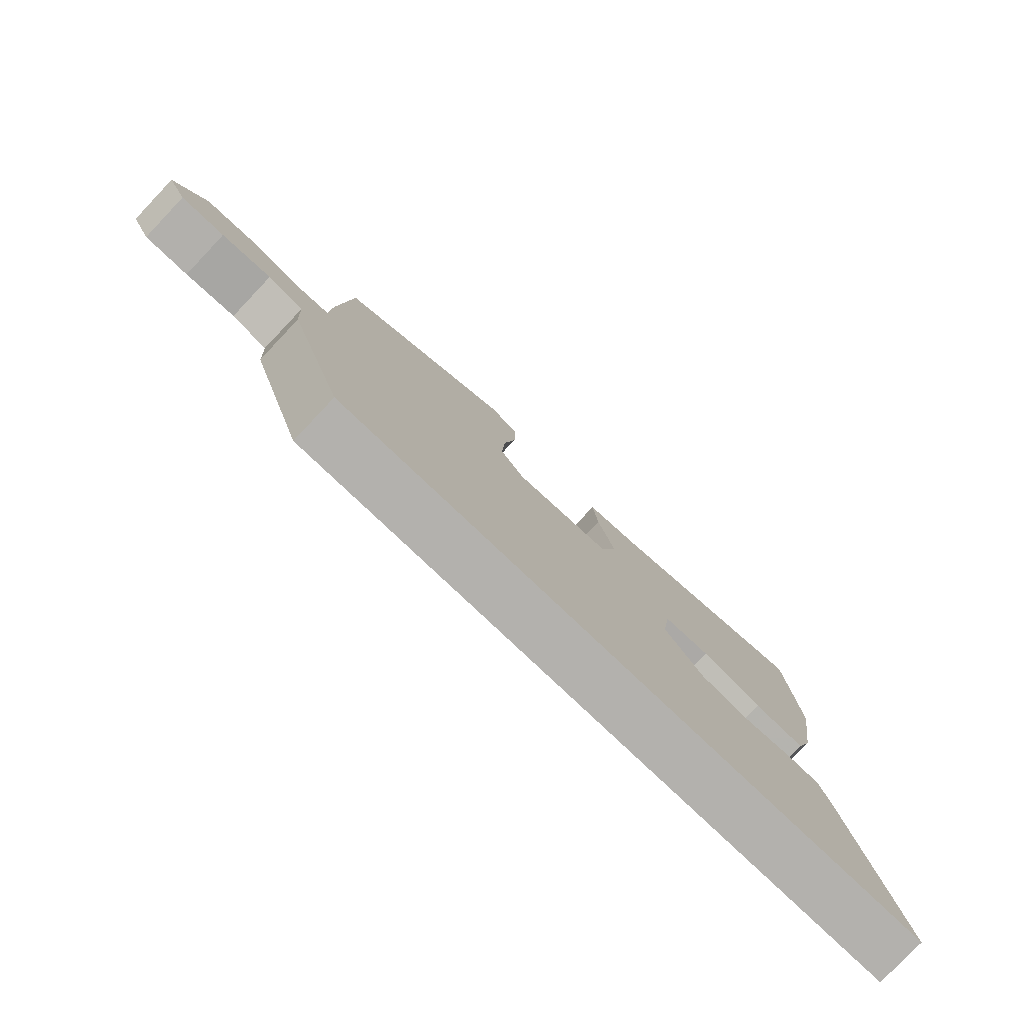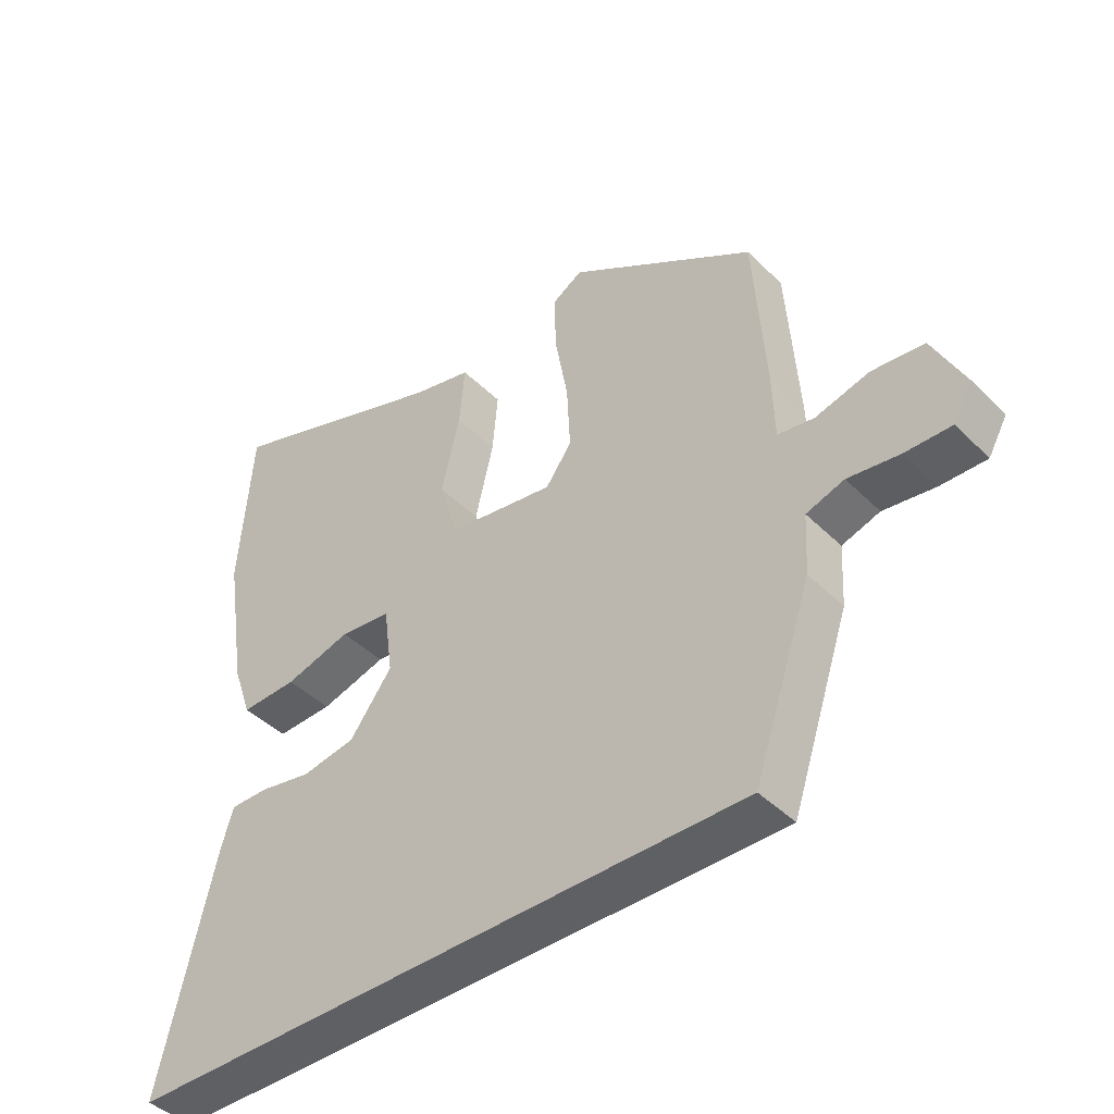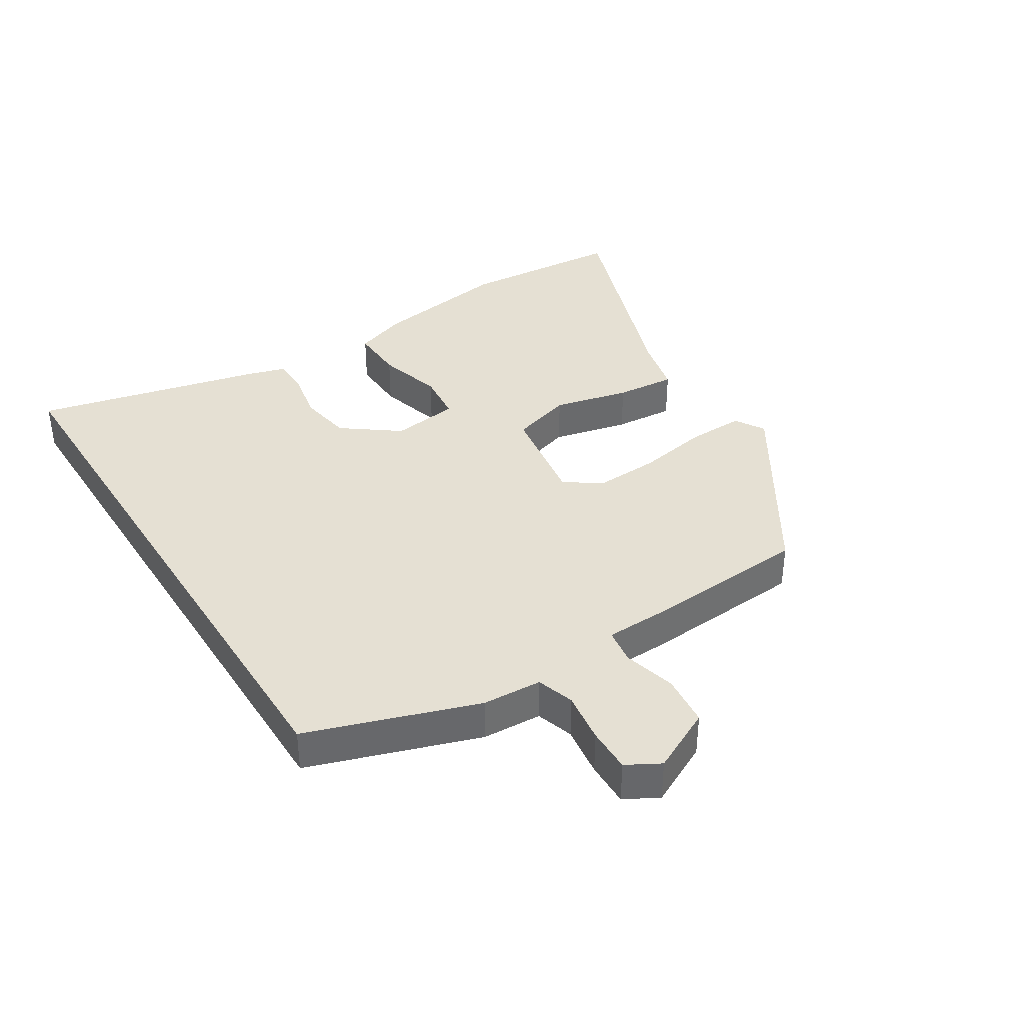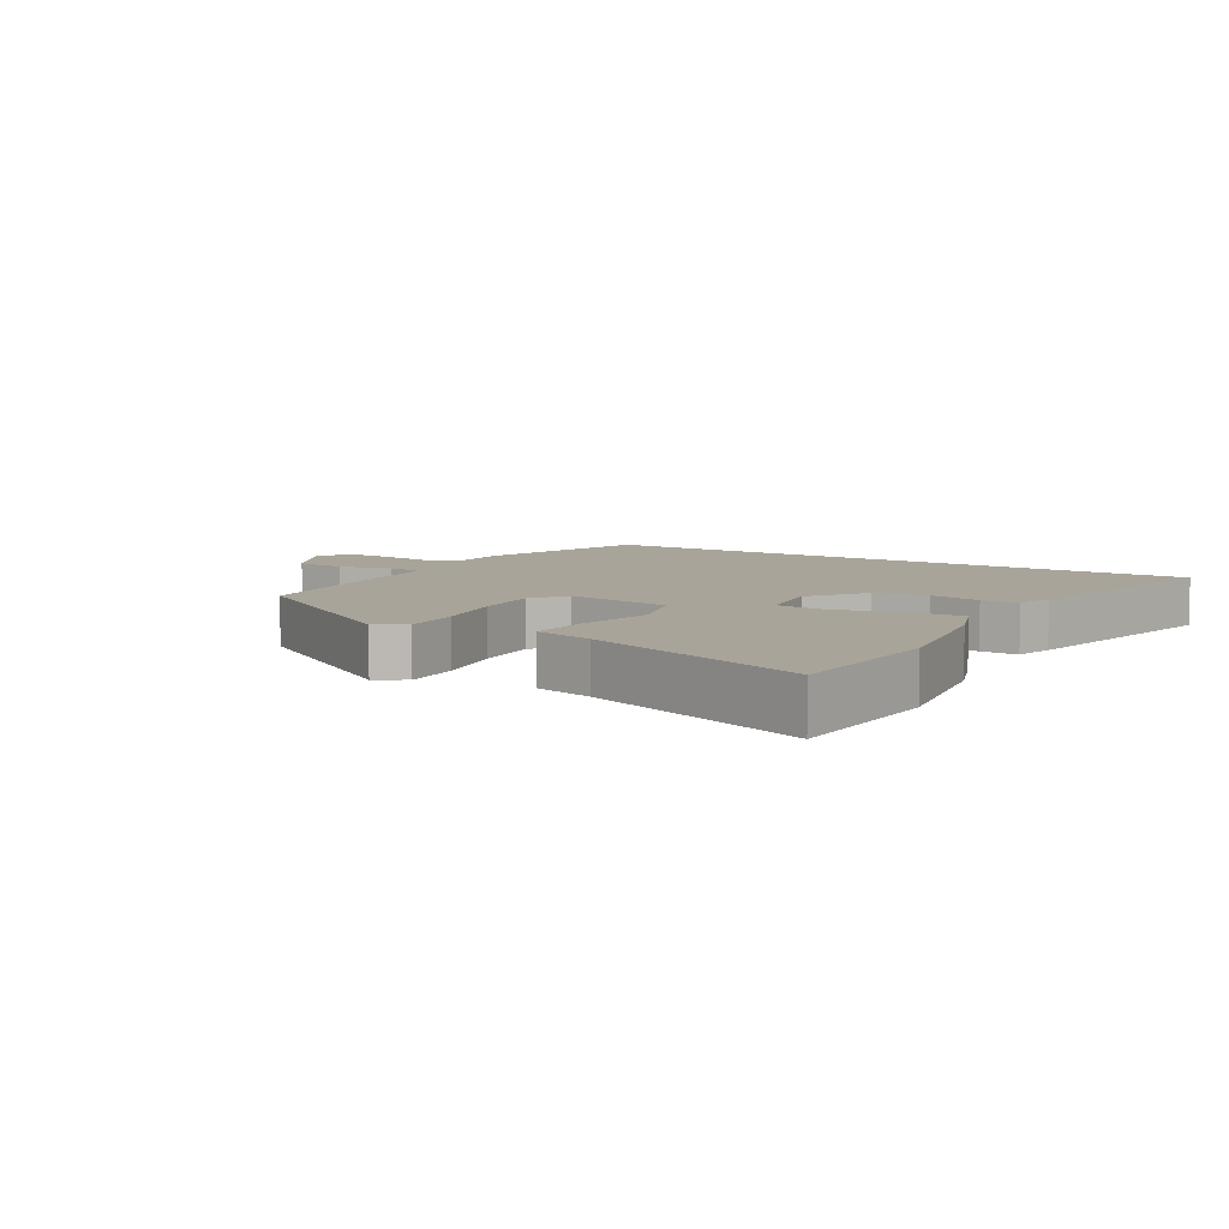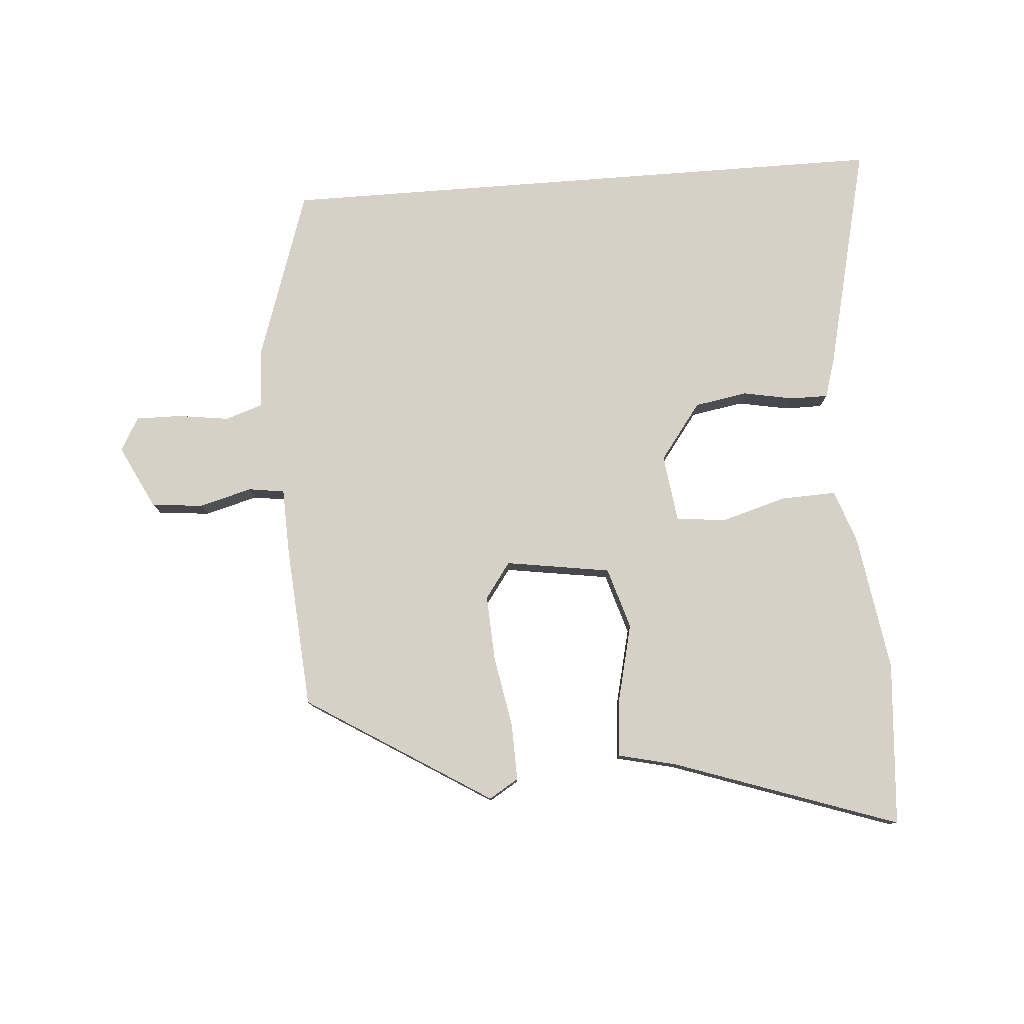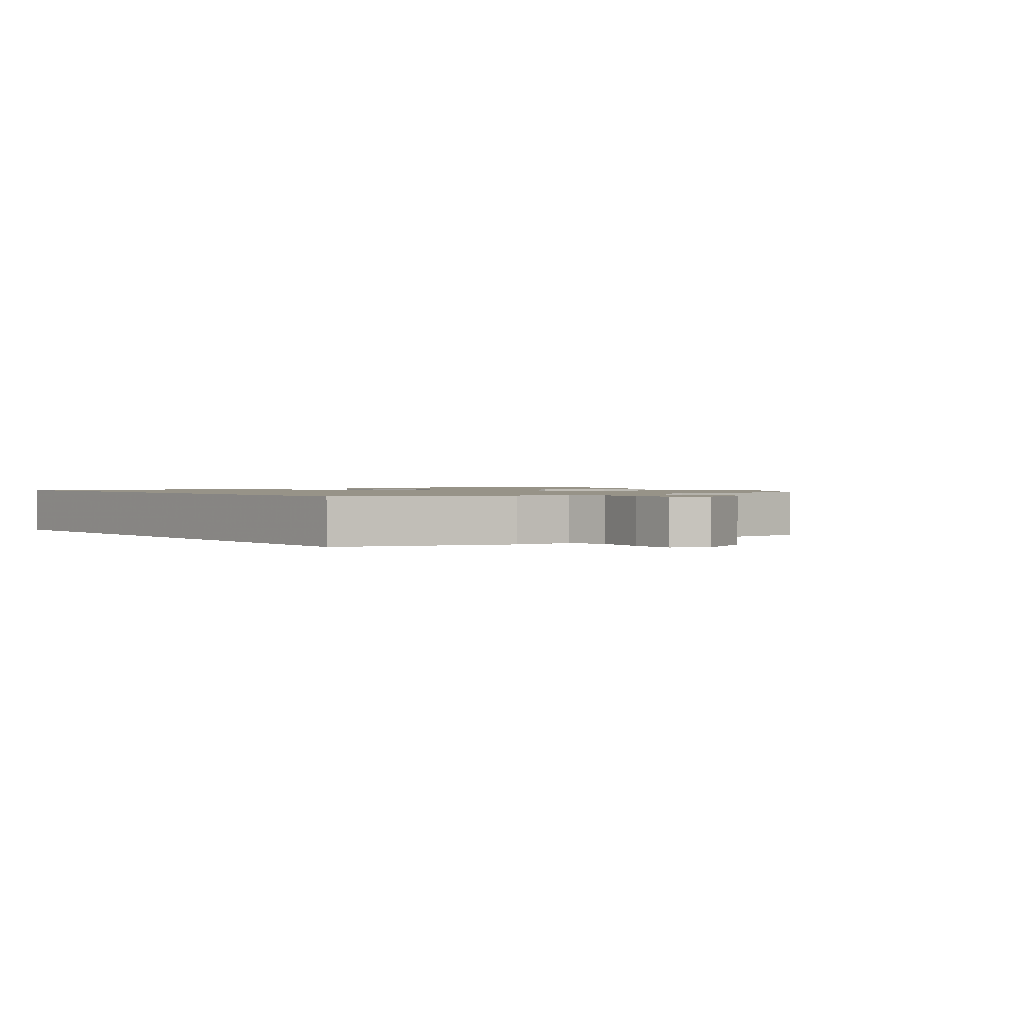
<metadata>
{"format":"obj","ext":"obj","renderer":"f3d","projection":"perspective","resolution":1024,"background":"white","views":[{"elev":-79.2,"azim":-43.5,"up":"+Z"},{"elev":-43.2,"azim":-139.1,"up":"+Z"},{"elev":38.0,"azim":-122.1,"up":"+Y"},{"elev":7.3,"azim":31.0,"up":"+Y"},{"elev":79.1,"azim":-4.4,"up":"+Y"},{"elev":1.3,"azim":-127.5,"up":"+Y"}]}
</metadata>
<code>
v -0.45 0.07 0.363
v -0.164 0.07 0.542
v -0.118 0.07 0.514
v -0.12 0.07 0.426
v -0.14 0.07 0.314
v -0.145 0.07 0.213
v -0.105 0.07 0.158
v 0.058 0.07 0.183
v 0.087 0.07 0.278
v 0.059 0.07 0.396
v 0.051 0.07 0.489
v 0.141 0.07 0.51
v 0.49 0.07 0.631
v 0.509 0.07 0.377
v 0.476 0.07 0.164
v 0.447 0.07 0.081
v 0.361 0.07 0.084
v 0.26 0.07 0.113
v 0.182 0.07 0.105
v 0.168 0.07 0
v 0.233 0.07 -0.087
v 0.315 0.07 -0.101
v 0.394 0.07 -0.086
v 0.452 0.07 -0.086
v 0.47 0.07 -0.145
v 0.554 0.07 -0.5
v -0.407 0.07 -0.5
v -0.496 0.07 -0.235
v -0.501 0.07 -0.143
v -0.559 0.07 -0.124
v -0.639 0.07 -0.135
v -0.709 0.07 -0.136
v -0.738 0.07 -0.084
v -0.689 0.07 0.014
v -0.609 0.07 0.022
v -0.527 0.07 0
v -0.471 0.07 0.008
v -0.468 0.07 0.109
v -0.45 0 0.363
v -0.164 0 0.542
v -0.118 0 0.514
v -0.12 0 0.426
v -0.14 0 0.314
v -0.145 0 0.213
v -0.105 0 0.158
v 0.058 0 0.183
v 0.087 0 0.278
v 0.059 0 0.396
v 0.051 0 0.489
v 0.141 0 0.51
v 0.49 0 0.631
v 0.509 0 0.377
v 0.476 0 0.164
v 0.447 0 0.081
v 0.361 0 0.084
v 0.26 0 0.113
v 0.182 0 0.105
v 0.168 0 0
v 0.233 0 -0.087
v 0.315 0 -0.101
v 0.394 0 -0.086
v 0.452 0 -0.086
v 0.47 0 -0.145
v 0.554 0 -0.5
v -0.407 0 -0.5
v -0.496 0 -0.235
v -0.501 0 -0.143
v -0.559 0 -0.124
v -0.639 0 -0.135
v -0.709 0 -0.136
v -0.738 0 -0.084
v -0.689 0 0.014
v -0.609 0 0.022
v -0.527 0 0
v -0.471 0 0.008
v -0.468 0 0.109
f 3 4 5
f 2 3 5
f 1 2 5
f 38 1 5
f 37 38 5
f 34 35 36
f 33 34 36
f 32 33 36
f 31 32 36
f 30 31 36
f 29 30 36 37
f 37 5 6
f 29 37 6
f 28 29 6
f 25 26 27
f 24 25 27
f 23 24 27
f 22 23 27
f 21 22 27 28
f 20 21 28
f 19 20 28
f 16 17 18
f 15 16 18
f 14 15 18
f 13 14 18
f 12 13 18
f 12 18 19
f 11 12 19
f 10 11 19
f 9 10 19
f 8 9 19
f 7 8 19 28
f 6 7 28
f 43 42 41
f 43 41 40
f 43 40 39
f 43 39 76
f 43 76 75
f 74 73 72
f 74 72 71
f 74 71 70
f 74 70 69
f 74 69 68
f 75 74 68 67
f 44 43 75
f 44 75 67
f 44 67 66
f 65 64 63
f 65 63 62
f 65 62 61
f 65 61 60
f 66 65 60 59
f 66 59 58
f 66 58 57
f 56 55 54
f 56 54 53
f 56 53 52
f 56 52 51
f 56 51 50
f 57 56 50
f 57 50 49
f 57 49 48
f 57 48 47
f 57 47 46
f 66 57 46 45
f 66 45 44
f 1 39 40 2
f 2 40 41 3
f 3 41 42 4
f 4 42 43 5
f 5 43 44 6
f 6 44 45 7
f 7 45 46 8
f 8 46 47 9
f 9 47 48 10
f 10 48 49 11
f 11 49 50 12
f 12 50 51 13
f 13 51 52 14
f 14 52 53 15
f 15 53 54 16
f 16 54 55 17
f 17 55 56 18
f 18 56 57 19
f 19 57 58 20
f 20 58 59 21
f 21 59 60 22
f 22 60 61 23
f 23 61 62 24
f 24 62 63 25
f 25 63 64 26
f 26 64 65 27
f 27 65 66 28
f 28 66 67 29
f 29 67 68 30
f 30 68 69 31
f 31 69 70 32
f 32 70 71 33
f 33 71 72 34
f 34 72 73 35
f 35 73 74 36
f 36 74 75 37
f 37 75 76 38
f 38 76 39 1

</code>
